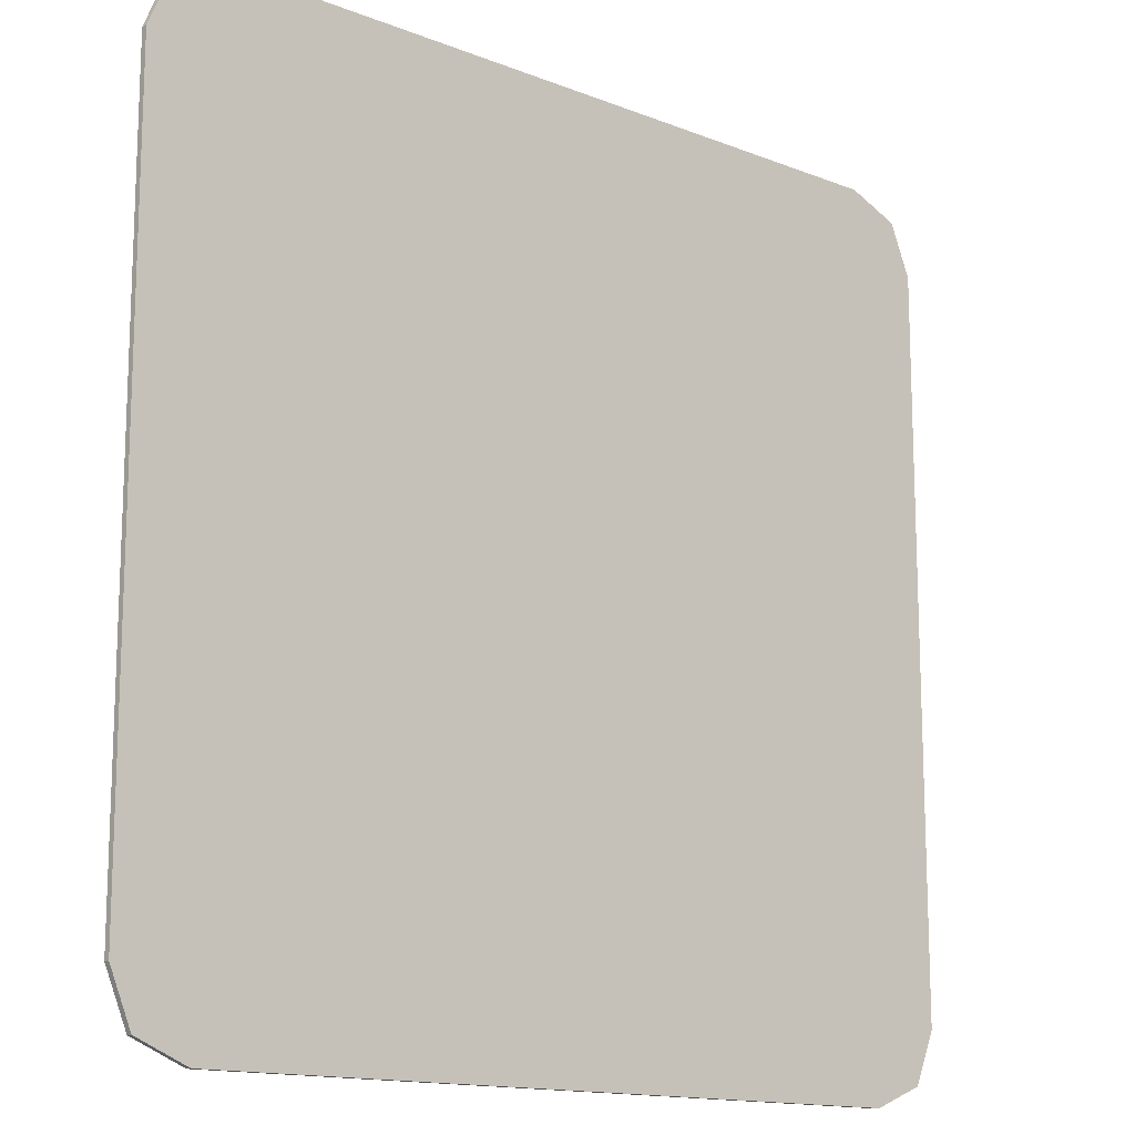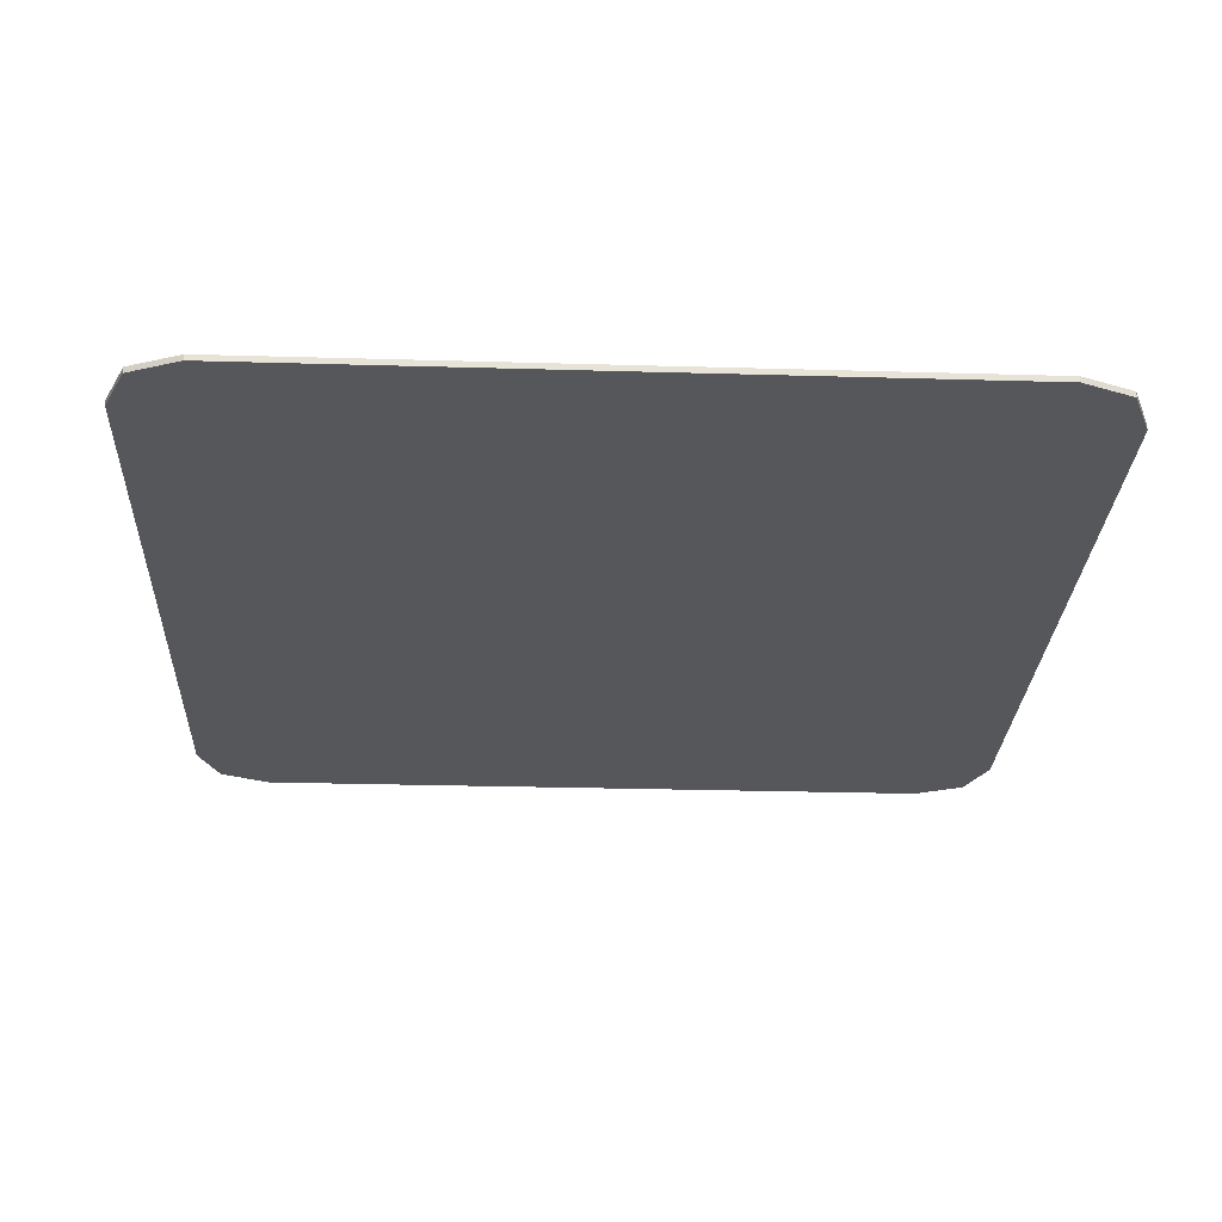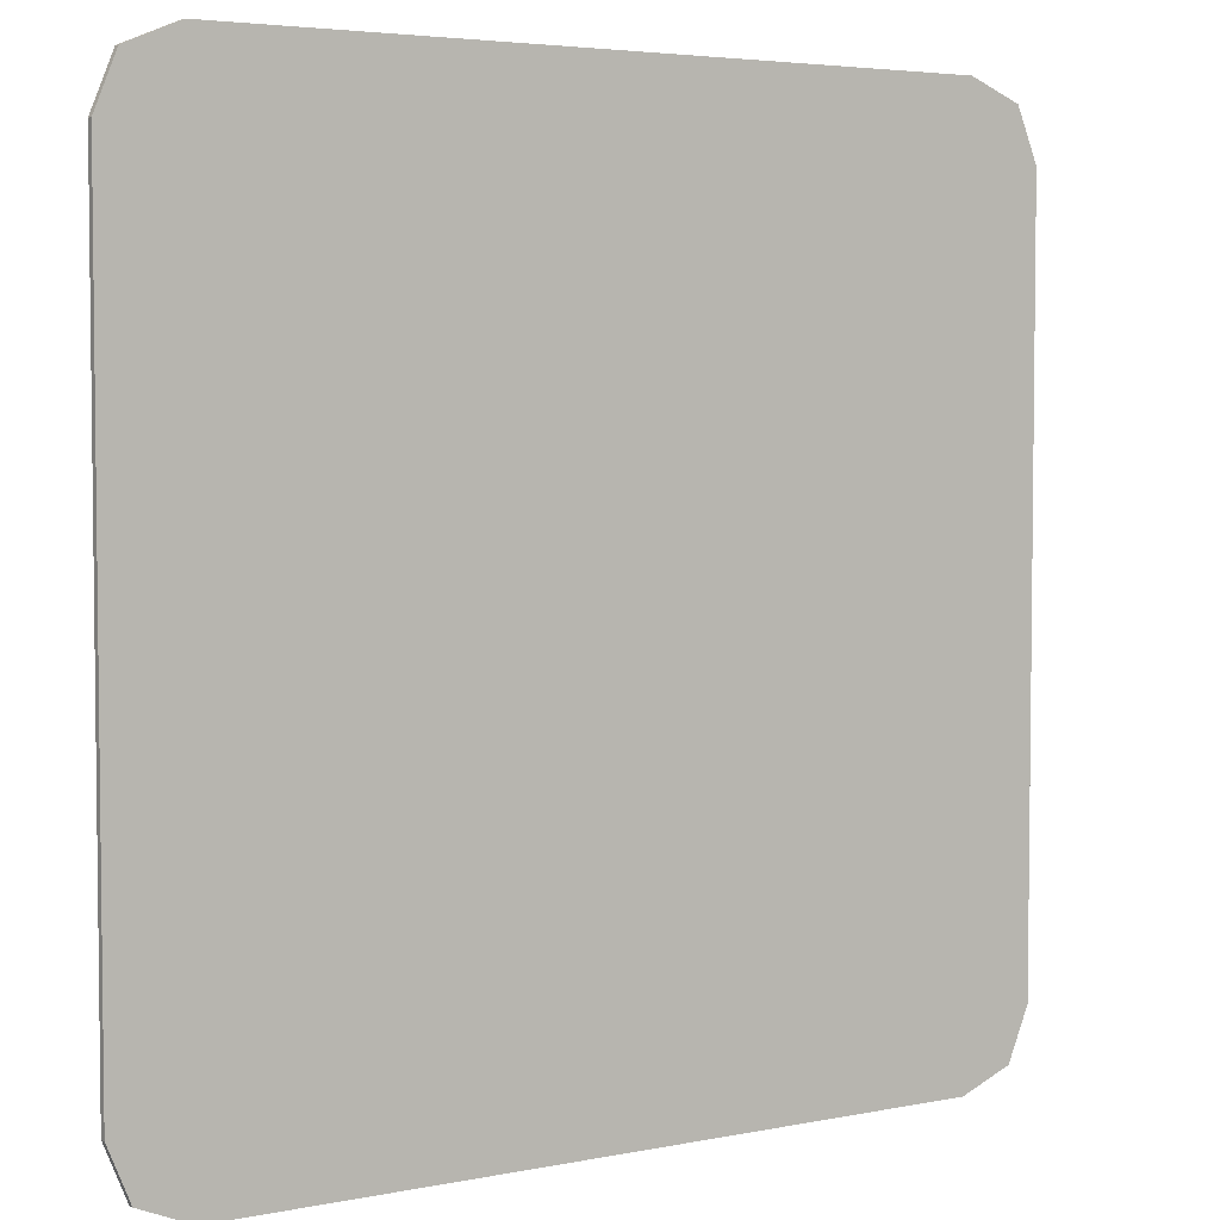
<metadata>
{"format":"obj","ext":"obj","renderer":"f3d","projection":"perspective","resolution":1024,"background":"white","views":[{"elev":-14.3,"azim":-40.8,"up":"+Z"},{"elev":-26.8,"azim":177.4,"up":"+Y"},{"elev":4.3,"azim":-33.5,"up":"+Z"}]}
</metadata>
<code>
v 0.9 0 0.75
v 0.8561 0 0.8561
v 0.75 0 0.9
v -0.9 0 0.75
v -0.8561 0 0.8561
v -0.75 0 0.9
v -0.9 0 -0.75
v -0.8561 0 -0.8561
v -0.75 0 -0.9
v 0.9 0 -0.75
v 0.8561 0 -0.8561
v 0.75 0 -0.9
v 0.9 0 0.75
v -0.9 0 0.75
v -0.75 0 0.9
v 0.75 0 0.9
v -0.9 0 -0.75
v -0.9 0 0.75
v 0.9 0 0.75
v 0.9 0 -0.75
v 0.75 0 -0.9
v -0.75 0 -0.9
v -0.9 0 -0.75
v 0.9 0 -0.75
v 0.8561 0 0.8561
v 0.9 0 0.75
v 0.9 -0.0125 0.75
v 0.8561 -0.0125 0.8561
v 0.75 0 0.9
v 0.8561 0 0.8561
v 0.8561 -0.0125 0.8561
v 0.75 -0.0125 0.9
v -0.8561 0 0.8561
v -0.9 0 0.75
v -0.9 -0.0125 0.75
v -0.8561 -0.0125 0.8561
v -0.75 0 0.9
v -0.8561 0 0.8561
v -0.8561 -0.0125 0.8561
v -0.75 -0.0125 0.9
v -0.8561 0 -0.8561
v -0.9 0 -0.75
v -0.9 -0.0125 -0.75
v -0.8561 -0.0125 -0.8561
v -0.75 0 -0.9
v -0.8561 0 -0.8561
v -0.8561 -0.0125 -0.8561
v -0.75 -0.0125 -0.9
v 0.8561 0 -0.8561
v 0.9 0 -0.75
v 0.9 -0.0125 -0.75
v 0.8561 -0.0125 -0.8561
v 0.75 0 -0.9
v 0.8561 0 -0.8561
v 0.8561 -0.0125 -0.8561
v 0.75 -0.0125 -0.9
v -0.75 0 -0.9
v 0.75 0 -0.9
v 0.75 -0.0125 -0.9
v -0.75 -0.0125 -0.9
v 0.9 0 -0.75
v 0.9 0 0.75
v 0.9 -0.0125 0.75
v 0.9 -0.0125 -0.75
v 0.75 0 0.9
v -0.75 0 0.9
v -0.75 -0.0125 0.9
v 0.75 -0.0125 0.9
v -0.9 0 0.75
v -0.9 0 -0.75
v -0.9 -0.0125 -0.75
v -0.9 -0.0125 0.75
v -0.9 -0.0125 0.75
v -0.8561 -0.0125 0.8561
v -0.75 -0.0125 0.9
v 0.9 -0.0125 0.75
v 0.8561 -0.0125 0.8561
v 0.75 -0.0125 0.9
v -0.9 -0.0125 -0.75
v -0.8561 -0.0125 -0.8561
v -0.75 -0.0125 -0.9
v 0.9 -0.0125 -0.75
v 0.8561 -0.0125 -0.8561
v 0.75 -0.0125 -0.9
v 0.475 -0.0125 0.575
v 0.4731 -0.0125 0.6044
v 0.3987 -0.0125 0.5946
v 0.4 -0.0125 0.575
v 0.4731 -0.0125 0.6044
v 0.4673 -0.0125 0.6332
v 0.3949 -0.0125 0.6138
v 0.3987 -0.0125 0.5946
v 0.4673 -0.0125 0.6332
v 0.4579 -0.0125 0.6611
v 0.3886 -0.0125 0.6324
v 0.3949 -0.0125 0.6138
v 0.4579 -0.0125 0.6611
v 0.4449 -0.0125 0.6875
v 0.3799 -0.0125 0.65
v 0.3886 -0.0125 0.6324
v 0.4449 -0.0125 0.6875
v 0.4285 -0.0125 0.712
v 0.369 -0.0125 0.6663
v 0.3799 -0.0125 0.65
v 0.4285 -0.0125 0.712
v 0.4091 -0.0125 0.7341
v 0.3561 -0.0125 0.6811
v 0.369 -0.0125 0.6663
v 0.4091 -0.0125 0.7341
v 0.387 -0.0125 0.7535
v 0.3413 -0.0125 0.694
v 0.3561 -0.0125 0.6811
v 0.387 -0.0125 0.7535
v 0.3625 -0.0125 0.7699
v 0.325 -0.0125 0.7049
v 0.3413 -0.0125 0.694
v 0.3625 -0.0125 0.7699
v 0.3361 -0.0125 0.7829
v 0.3074 -0.0125 0.7136
v 0.325 -0.0125 0.7049
v 0.3361 -0.0125 0.7829
v 0.3082 -0.0125 0.7923
v 0.2888 -0.0125 0.7199
v 0.3074 -0.0125 0.7136
v 0.3082 -0.0125 0.7923
v 0.2794 -0.0125 0.7981
v 0.2696 -0.0125 0.7237
v 0.2888 -0.0125 0.7199
v 0.2794 -0.0125 0.7981
v 0.25 -0.0125 0.8
v 0.25 -0.0125 0.725
v 0.2696 -0.0125 0.7237
v 0.475 -0.0125 0.8
v 0.4091 -0.0125 0.7341
v 0.475 -0.0125 0.575
v 0.475 -0.0125 0.8
v 0.25 -0.0125 0.8
v 0.4091 -0.0125 0.7341
v 0.4 -0.0125 0.575
v 0.3561 -0.0125 0.6811
v 0.25 -0.0125 0.725
v -0.4 -0.0125 0.575
v -0.3561 -0.0125 0.6811
v -0.25 -0.0125 0.725
v -0.475 -0.0125 0.575
v -0.4731 -0.0125 0.6044
v -0.3987 -0.0125 0.5946
v -0.4 -0.0125 0.575
v -0.4731 -0.0125 0.6044
v -0.4673 -0.0125 0.6332
v -0.3949 -0.0125 0.6138
v -0.3987 -0.0125 0.5946
v -0.4673 -0.0125 0.6332
v -0.4579 -0.0125 0.6611
v -0.3886 -0.0125 0.6324
v -0.3949 -0.0125 0.6138
v -0.4579 -0.0125 0.6611
v -0.4449 -0.0125 0.6875
v -0.3799 -0.0125 0.65
v -0.3886 -0.0125 0.6324
v -0.4449 -0.0125 0.6875
v -0.4285 -0.0125 0.712
v -0.369 -0.0125 0.6663
v -0.3799 -0.0125 0.65
v -0.4285 -0.0125 0.712
v -0.4091 -0.0125 0.7341
v -0.3561 -0.0125 0.6811
v -0.369 -0.0125 0.6663
v -0.4091 -0.0125 0.7341
v -0.387 -0.0125 0.7535
v -0.3413 -0.0125 0.694
v -0.3561 -0.0125 0.6811
v -0.387 -0.0125 0.7535
v -0.3625 -0.0125 0.7699
v -0.325 -0.0125 0.7049
v -0.3413 -0.0125 0.694
v -0.3625 -0.0125 0.7699
v -0.3361 -0.0125 0.7829
v -0.3074 -0.0125 0.7136
v -0.325 -0.0125 0.7049
v -0.3361 -0.0125 0.7829
v -0.3082 -0.0125 0.7923
v -0.2888 -0.0125 0.7199
v -0.3074 -0.0125 0.7136
v -0.3082 -0.0125 0.7923
v -0.2794 -0.0125 0.7981
v -0.2696 -0.0125 0.7237
v -0.2888 -0.0125 0.7199
v -0.2794 -0.0125 0.7981
v -0.25 -0.0125 0.8
v -0.25 -0.0125 0.725
v -0.2696 -0.0125 0.7237
v -0.475 -0.0125 0.8
v -0.4091 -0.0125 0.7341
v -0.475 -0.0125 0.575
v -0.475 -0.0125 0.8
v -0.25 -0.0125 0.8
v -0.4091 -0.0125 0.7341
v -0.4 -0.0125 -0.575
v -0.3561 -0.0125 -0.6811
v -0.25 -0.0125 -0.725
v -0.475 -0.0125 -0.575
v -0.4731 -0.0125 -0.6044
v -0.3987 -0.0125 -0.5946
v -0.4 -0.0125 -0.575
v -0.4731 -0.0125 -0.6044
v -0.4673 -0.0125 -0.6332
v -0.3949 -0.0125 -0.6138
v -0.3987 -0.0125 -0.5946
v -0.4673 -0.0125 -0.6332
v -0.4579 -0.0125 -0.6611
v -0.3886 -0.0125 -0.6324
v -0.3949 -0.0125 -0.6138
v -0.4579 -0.0125 -0.6611
v -0.4449 -0.0125 -0.6875
v -0.3799 -0.0125 -0.65
v -0.3886 -0.0125 -0.6324
v -0.4449 -0.0125 -0.6875
v -0.4285 -0.0125 -0.712
v -0.369 -0.0125 -0.6663
v -0.3799 -0.0125 -0.65
v -0.4285 -0.0125 -0.712
v -0.4091 -0.0125 -0.7341
v -0.3561 -0.0125 -0.6811
v -0.369 -0.0125 -0.6663
v -0.4091 -0.0125 -0.7341
v -0.387 -0.0125 -0.7535
v -0.3413 -0.0125 -0.694
v -0.3561 -0.0125 -0.6811
v -0.387 -0.0125 -0.7535
v -0.3625 -0.0125 -0.7699
v -0.325 -0.0125 -0.7049
v -0.3413 -0.0125 -0.694
v -0.3625 -0.0125 -0.7699
v -0.3361 -0.0125 -0.7829
v -0.3074 -0.0125 -0.7136
v -0.325 -0.0125 -0.7049
v -0.3361 -0.0125 -0.7829
v -0.3082 -0.0125 -0.7923
v -0.2888 -0.0125 -0.7199
v -0.3074 -0.0125 -0.7136
v -0.3082 -0.0125 -0.7923
v -0.2794 -0.0125 -0.7981
v -0.2696 -0.0125 -0.7237
v -0.2888 -0.0125 -0.7199
v -0.2794 -0.0125 -0.7981
v -0.25 -0.0125 -0.8
v -0.25 -0.0125 -0.725
v -0.2696 -0.0125 -0.7237
v -0.475 -0.0125 -0.8
v -0.4091 -0.0125 -0.7341
v -0.475 -0.0125 -0.575
v -0.475 -0.0125 -0.8
v -0.25 -0.0125 -0.8
v -0.4091 -0.0125 -0.7341
v 0.4 -0.0125 -0.575
v 0.3561 -0.0125 -0.6811
v 0.25 -0.0125 -0.725
v 0.475 -0.0125 -0.575
v 0.4731 -0.0125 -0.6044
v 0.3987 -0.0125 -0.5946
v 0.4 -0.0125 -0.575
v 0.4731 -0.0125 -0.6044
v 0.4673 -0.0125 -0.6332
v 0.3949 -0.0125 -0.6138
v 0.3987 -0.0125 -0.5946
v 0.4673 -0.0125 -0.6332
v 0.4579 -0.0125 -0.6611
v 0.3886 -0.0125 -0.6324
v 0.3949 -0.0125 -0.6138
v 0.4579 -0.0125 -0.6611
v 0.4449 -0.0125 -0.6875
v 0.3799 -0.0125 -0.65
v 0.3886 -0.0125 -0.6324
v 0.4449 -0.0125 -0.6875
v 0.4285 -0.0125 -0.712
v 0.369 -0.0125 -0.6663
v 0.3799 -0.0125 -0.65
v 0.4285 -0.0125 -0.712
v 0.4091 -0.0125 -0.7341
v 0.3561 -0.0125 -0.6811
v 0.369 -0.0125 -0.6663
v 0.4091 -0.0125 -0.7341
v 0.387 -0.0125 -0.7535
v 0.3413 -0.0125 -0.694
v 0.3561 -0.0125 -0.6811
v 0.387 -0.0125 -0.7535
v 0.3625 -0.0125 -0.7699
v 0.325 -0.0125 -0.7049
v 0.3413 -0.0125 -0.694
v 0.3625 -0.0125 -0.7699
v 0.3361 -0.0125 -0.7829
v 0.3074 -0.0125 -0.7136
v 0.325 -0.0125 -0.7049
v 0.3361 -0.0125 -0.7829
v 0.3082 -0.0125 -0.7923
v 0.2888 -0.0125 -0.7199
v 0.3074 -0.0125 -0.7136
v 0.3082 -0.0125 -0.7923
v 0.2794 -0.0125 -0.7981
v 0.2696 -0.0125 -0.7237
v 0.2888 -0.0125 -0.7199
v 0.2794 -0.0125 -0.7981
v 0.25 -0.0125 -0.8
v 0.25 -0.0125 -0.725
v 0.2696 -0.0125 -0.7237
v 0.475 -0.0125 -0.8
v 0.4091 -0.0125 -0.7341
v 0.475 -0.0125 -0.575
v 0.475 -0.0125 -0.8
v 0.25 -0.0125 -0.8
v 0.4091 -0.0125 -0.7341
v -0.4 -0.0125 0.1015
v -0.27 -0.0125 -0.173
v -0.0855 -0.0125 -0.1735
v -0.0855 -0.0125 0.173
v -0.27 -0.0125 0.173
v -0.4 -0.0125 0.1015
v -0.27 -0.0125 -0.3755
v -0.4 -0.0125 -0.575
v -0.1395 -0.0125 -0.4655
v -0.0855 -0.0125 -0.1735
v -0.0855 -0.0125 -0.3395
v 0.0855 -0.0125 -0.3395
v 0.27 -0.0125 -0.371
v 0.1305 -0.0125 -0.4655
v 0.4 -0.0125 -0.575
v -0.4 -0.0125 -0.575
v -0.27 -0.0125 -0.3755
v -0.27 -0.0125 -0.173
v -0.4 -0.0125 0.1015
v -0.015 -0.0125 -0.0655
v -0.015 -0.0125 0.065
v -0.4 -0.0125 0.1015
v -0.0855 -0.0125 -0.1735
v -0.27 -0.0125 0.3755
v -0.4 -0.0125 0.575
v -0.4 -0.0125 0.1015
v -0.27 -0.0125 0.173
v -0.1395 -0.0125 -0.4655
v -0.4 -0.0125 -0.575
v -0.25 -0.0125 -0.725
v 0.25 -0.0125 -0.725
v 0.0855 -0.0125 -0.065
v -0.015 -0.0125 -0.0655
v -0.0855 -0.0125 -0.1735
v 0.0855 -0.0125 -0.3395
v 0.4 -0.0125 0.575
v 0.25 -0.0125 0.725
v 0.135 -0.0125 0.4655
v 0.27 -0.0125 0.371
v 0.4 -0.0125 -0.575
v 0.1305 -0.0125 -0.4655
v -0.1395 -0.0125 -0.4655
v 0.25 -0.0125 -0.725
v 0.4 -0.0125 0.103
v 0.27 -0.0125 0.0695
v 0.207 -0.0125 0.0075
v 0.27 -0.0125 -0.0515
v 0.4 -0.0125 0.103
v 0.27 -0.0125 -0.0515
v 0.27 -0.0125 -0.371
v 0.4 -0.0125 -0.575
v -0.4 -0.0125 0.575
v -0.27 -0.0125 0.3755
v -0.135 -0.0125 0.4655
v -0.25 -0.0125 0.725
v 0.4 -0.0125 0.103
v 0.4 -0.0125 0.575
v 0.27 -0.0125 0.371
v 0.27 -0.0125 0.0695
v -0.0855 -0.0125 0.173
v 0.0855 -0.0125 0.065
v 0.0855 -0.0125 0.3395
v -0.0855 -0.0125 0.3395
v -0.25 -0.0125 0.725
v -0.135 -0.0125 0.4655
v 0.135 -0.0125 0.4655
v 0.25 -0.0125 0.725
v -0.0855 -0.0125 0.173
v -0.4 -0.0125 0.1015
v -0.015 -0.0125 0.065
v 0.0855 -0.0125 0.065
v -0.9 -0.0125 -0.75
v -0.75 -0.0125 -0.9
v -0.475 -0.0125 -0.8
v -0.475 -0.0125 -0.575
v -0.25 -0.0125 -0.8
v -0.475 -0.0125 -0.8
v -0.75 -0.0125 -0.9
v 0.25 -0.0125 -0.8
v -0.25 -0.0125 -0.8
v -0.75 -0.0125 -0.9
v 0.75 -0.0125 0.9
v -0.25 -0.0125 0.8
v 0.25 -0.0125 0.8
v 0.75 -0.0125 0.9
v 0.25 -0.0125 0.8
v 0.475 -0.0125 0.8
v 0.475 -0.0125 -0.8
v 0.75 -0.0125 -0.9
v 0.9 -0.0125 -0.75
v 0.475 -0.0125 -0.575
v -0.475 -0.0125 0.8
v -0.75 -0.0125 0.9
v -0.9 -0.0125 0.75
v -0.475 -0.0125 0.575
v 0.75 -0.0125 -0.9
v 0.475 -0.0125 -0.8
v 0.25 -0.0125 -0.8
v -0.75 -0.0125 -0.9
v 0.475 -0.0125 -0.575
v 0.9 -0.0125 -0.75
v 0.9 -0.0125 0.75
v 0.475 -0.0125 0.575
v -0.475 -0.0125 -0.575
v -0.475 -0.0125 0.575
v -0.9 -0.0125 0.75
v -0.9 -0.0125 -0.75
v 0.9 -0.0125 0.75
v 0.75 -0.0125 0.9
v 0.475 -0.0125 0.8
v 0.475 -0.0125 0.575
v -0.75 -0.0125 0.9
v -0.475 -0.0125 0.8
v -0.25 -0.0125 0.8
v 0.75 -0.0125 0.9
v 0.27 -0.0125 0.0695
v 0.0855 -0.0125 0.065
v 0.207 -0.0125 0.0075
v -0.27 -0.0125 0.3755
v -0.27 -0.0125 0.173
v -0.0855 -0.0125 0.173
v -0.0855 -0.0125 0.3395
v -0.135 -0.0125 0.4655
v -0.27 -0.0125 0.3755
v -0.0855 -0.0125 0.3395
v 0.135 -0.0125 0.4655
v 0.4 -0.0125 -0.575
v 0.475 -0.0125 -0.575
v 0.475 -0.0125 0.575
v 0.4 -0.0125 0.103
v -0.4 -0.0125 0.575
v -0.475 -0.0125 0.575
v -0.475 -0.0125 -0.575
v -0.4 -0.0125 0.1015
v -0.475 -0.0125 -0.575
v -0.4 -0.0125 -0.575
v -0.4 -0.0125 0.1015
v 0.475 -0.0125 0.575
v 0.4 -0.0125 0.575
v 0.4 -0.0125 0.103
v 0.0855 -0.0125 -0.065
v 0.0855 -0.0125 -0.3395
v 0.27 -0.0125 -0.371
v 0.27 -0.0125 -0.0515
v 0.0855 -0.0125 -0.065
v 0.27 -0.0125 -0.0515
v 0.207 -0.0125 0.0075
v -0.015 -0.0125 -0.0655
v 0.0855 -0.0125 -0.3395
v -0.0855 -0.0125 -0.3395
v 0.1305 -0.0125 -0.4655
v 0.27 -0.0125 -0.371
v -0.0855 -0.0125 -0.1735
v -0.27 -0.0125 -0.173
v -0.27 -0.0125 -0.3755
v -0.0855 -0.0125 -0.3395
v -0.0855 -0.0125 -0.3395
v -0.27 -0.0125 -0.3755
v -0.1395 -0.0125 -0.4655
v 0.1305 -0.0125 -0.4655
v 0.27 -0.0125 0.371
v 0.0855 -0.0125 0.3395
v 0.0855 -0.0125 0.065
v 0.27 -0.0125 0.0695
v 0.135 -0.0125 0.4655
v -0.0855 -0.0125 0.3395
v 0.0855 -0.0125 0.3395
v 0.27 -0.0125 0.371
v 0.25 -0.0125 -0.725
v -0.25 -0.0125 -0.725
v -0.25 -0.0125 -0.8
v 0.25 -0.0125 -0.8
v 0.25 -0.0125 0.725
v 0.25 -0.0125 0.8
v -0.25 -0.0125 0.8
v -0.25 -0.0125 0.725
v 0.207 -0.0125 0.0075
v 0.0855 -0.0125 0.065
v -0.015 -0.0125 0.065
v -0.015 -0.0125 -0.0655
g mesh4737915
f 1 3 2
g mesh4737917
f 4 5 6
g mesh4737919
f 7 9 8
g mesh4737921
f 10 11 12
f 13 14 15
f 15 16 13
f 17 18 19
f 19 20 17
f 21 22 23
f 23 24 21
g mesh4737923
f 25 27 26
f 27 25 28
f 29 31 30
f 31 29 32
g mesh4737925
f 33 34 35
f 35 36 33
f 37 38 39
f 39 40 37
g mesh4737927
f 41 43 42
f 43 41 44
f 45 47 46
f 47 45 48
g mesh4737929
f 49 50 51
f 51 52 49
f 53 54 55
f 55 56 53
f 57 58 59
f 59 60 57
f 61 62 63
f 63 64 61
f 65 66 67
f 67 68 65
f 69 70 71
f 71 72 69
g mesh4737932
f 73 75 74
g mesh4737934
f 76 77 78
g mesh4737936
f 79 80 81
g mesh4737938
f 82 84 83
g mesh4737940
f 85 86 87
f 87 88 85
f 89 90 91
f 91 92 89
f 93 94 95
f 95 96 93
f 97 98 99
f 99 100 97
f 101 102 103
f 103 104 101
f 105 106 107
f 107 108 105
f 109 110 111
f 111 112 109
f 113 114 115
f 115 116 113
f 117 118 119
f 119 120 117
f 121 122 123
f 123 124 121
f 125 126 127
f 127 128 125
f 129 130 131
f 131 132 129
g mesh4737942
f 133 134 135
f 136 137 138
g mesh4737944
f 139 140 141
g mesh4737946
f 142 144 143
g mesh4737948
f 145 147 146
f 147 145 148
f 149 151 150
f 151 149 152
f 153 155 154
f 155 153 156
f 157 159 158
f 159 157 160
f 161 163 162
f 163 161 164
f 165 167 166
f 167 165 168
f 169 171 170
f 171 169 172
f 173 175 174
f 175 173 176
f 177 179 178
f 179 177 180
f 181 183 182
f 183 181 184
f 185 187 186
f 187 185 188
f 189 191 190
f 191 189 192
g mesh4737950
f 193 195 194
f 196 198 197
g mesh4737952
f 199 200 201
g mesh4737954
f 202 203 204
f 204 205 202
f 206 207 208
f 208 209 206
f 210 211 212
f 212 213 210
f 214 215 216
f 216 217 214
f 218 219 220
f 220 221 218
f 222 223 224
f 224 225 222
f 226 227 228
f 228 229 226
f 230 231 232
f 232 233 230
f 234 235 236
f 236 237 234
f 238 239 240
f 240 241 238
f 242 243 244
f 244 245 242
f 246 247 248
f 248 249 246
g mesh4737956
f 250 251 252
f 253 254 255
g mesh4737958
f 256 258 257
g mesh4737960
f 259 261 260
f 261 259 262
f 263 265 264
f 265 263 266
f 267 269 268
f 269 267 270
f 271 273 272
f 273 271 274
f 275 277 276
f 277 275 278
f 279 281 280
f 281 279 282
f 283 285 284
f 285 283 286
f 287 289 288
f 289 287 290
f 291 293 292
f 293 291 294
f 295 297 296
f 297 295 298
f 299 301 300
f 301 299 302
f 303 305 304
f 305 303 306
g mesh4737962
f 307 309 308
f 310 312 311
f 313 314 315
f 316 317 318
f 319 320 321
f 322 323 324
f 325 326 327
f 328 329 330
f 330 331 328
f 332 333 334
f 334 335 332
f 336 337 338
f 338 339 336
f 340 341 342
f 342 343 340
f 344 345 346
f 346 347 344
f 348 349 350
f 350 351 348
f 352 353 354
f 354 355 352
f 356 357 358
f 358 359 356
f 360 361 362
f 362 363 360
f 364 365 366
f 366 367 364
f 368 369 370
f 370 371 368
f 372 373 374
f 374 375 372
f 376 377 378
f 378 379 376
f 380 381 382
f 382 383 380
f 384 385 386
f 386 387 384
f 388 389 390
f 391 392 393
f 394 395 396
f 397 398 399
f 400 401 402
f 402 403 400
f 404 405 406
f 406 407 404
f 408 409 410
f 410 411 408
f 412 413 414
f 414 415 412
f 416 417 418
f 418 419 416
f 420 421 422
f 422 423 420
f 424 425 426
f 426 427 424
f 428 429 430
f 431 432 433
f 433 434 431
f 435 436 437
f 437 438 435
f 439 440 441
f 441 442 439
f 443 444 445
f 445 446 443
f 447 448 449
f 450 451 452
f 453 454 455
f 455 456 453
f 457 458 459
f 459 460 457
f 461 462 463
f 463 464 461
f 465 466 467
f 467 468 465
f 469 470 471
f 471 472 469
f 473 474 475
f 475 476 473
f 477 478 479
f 479 480 477
f 481 482 483
f 483 484 481
f 485 486 487
f 487 488 485
f 489 490 491
f 491 492 489

</code>
